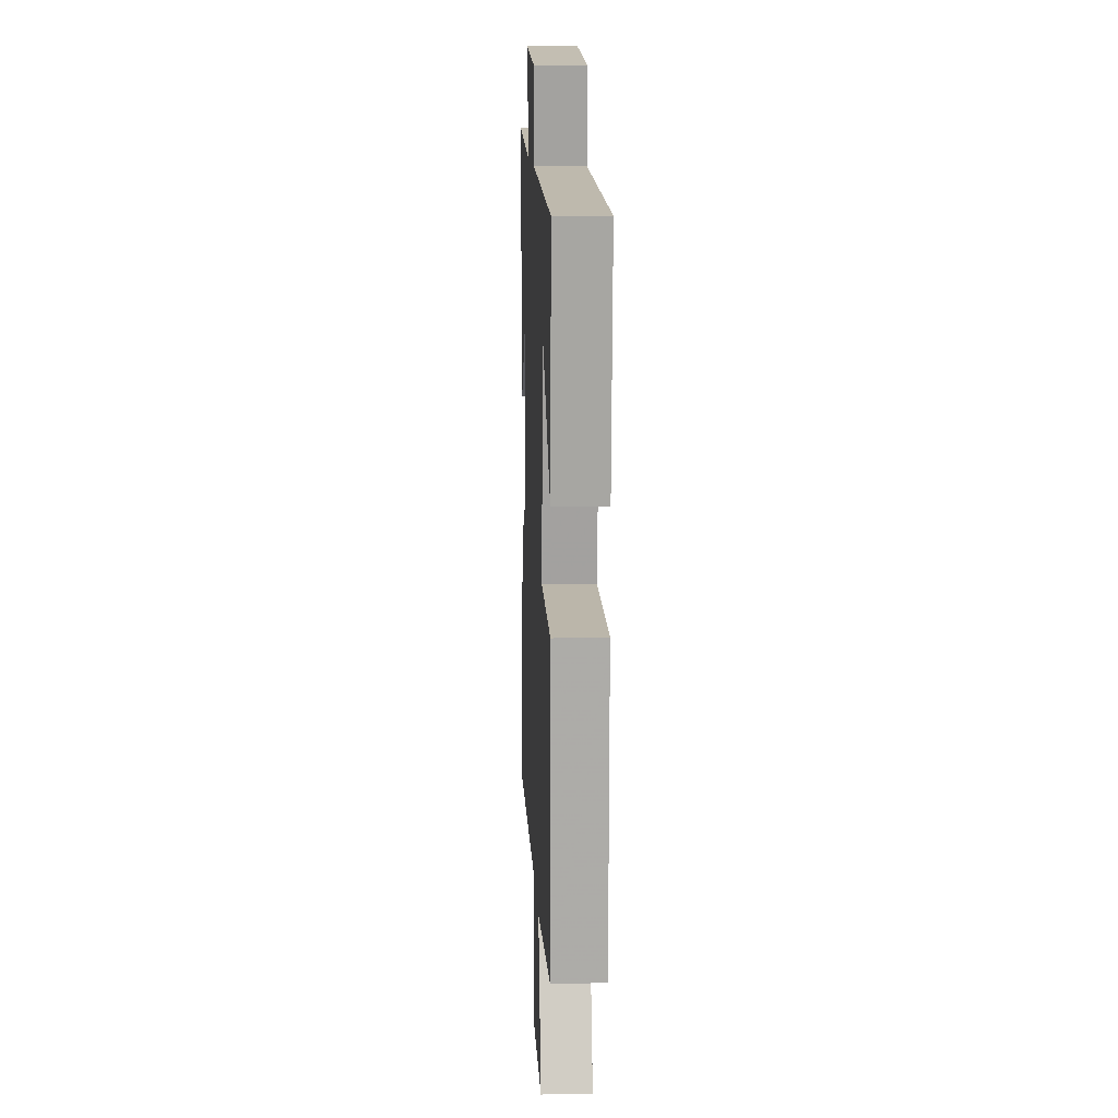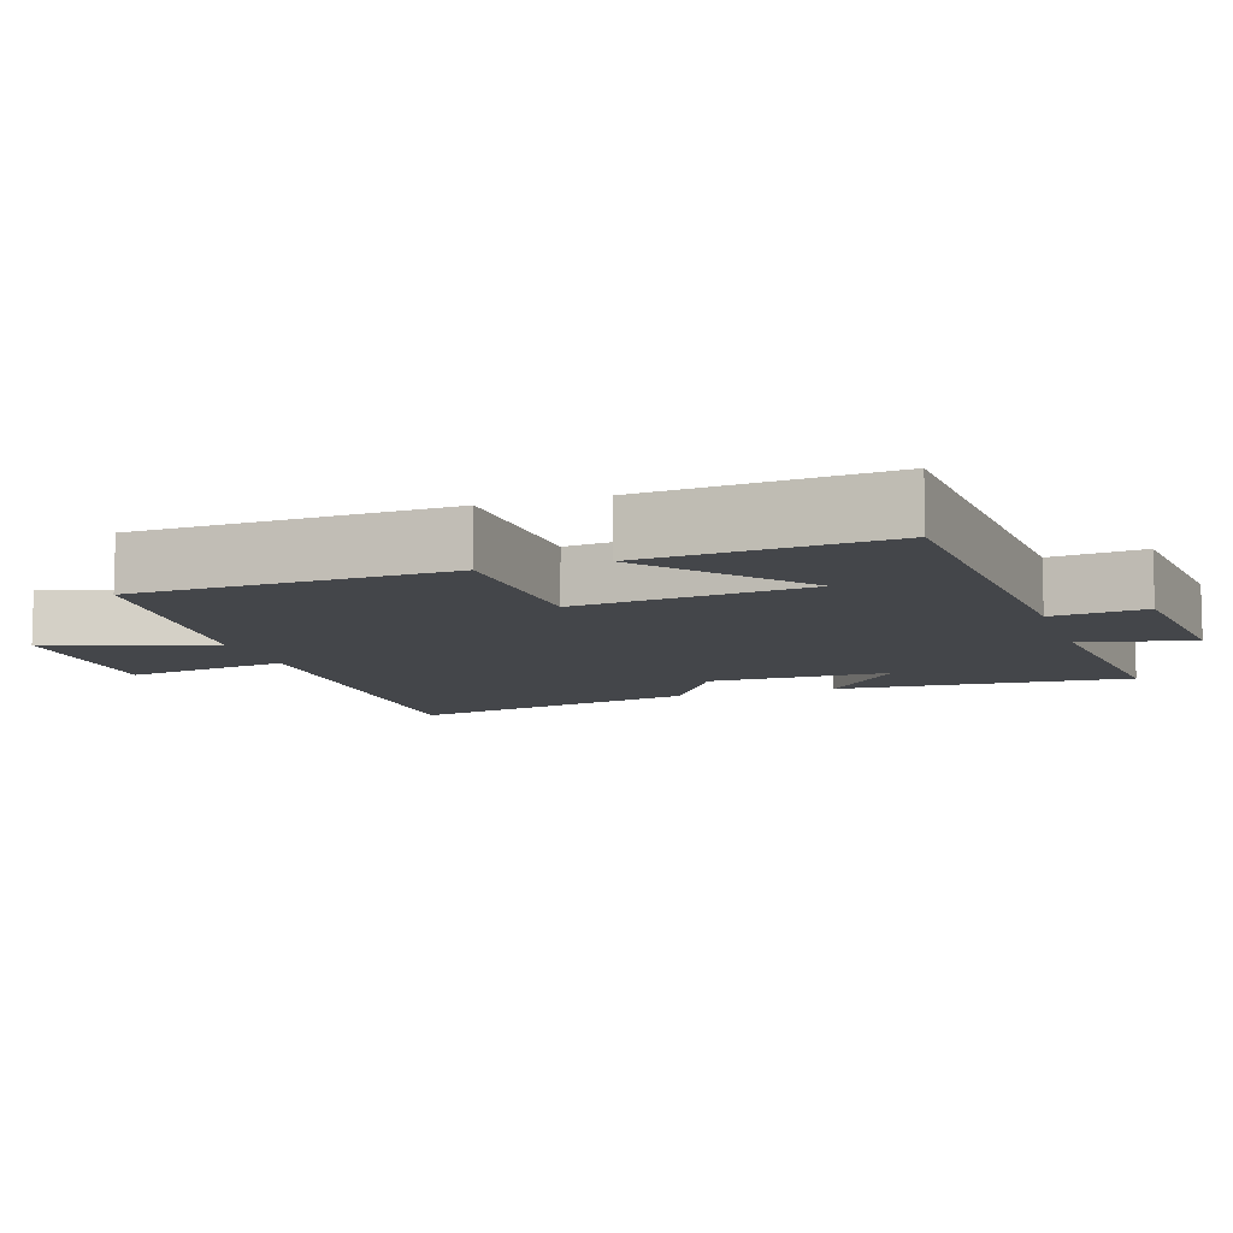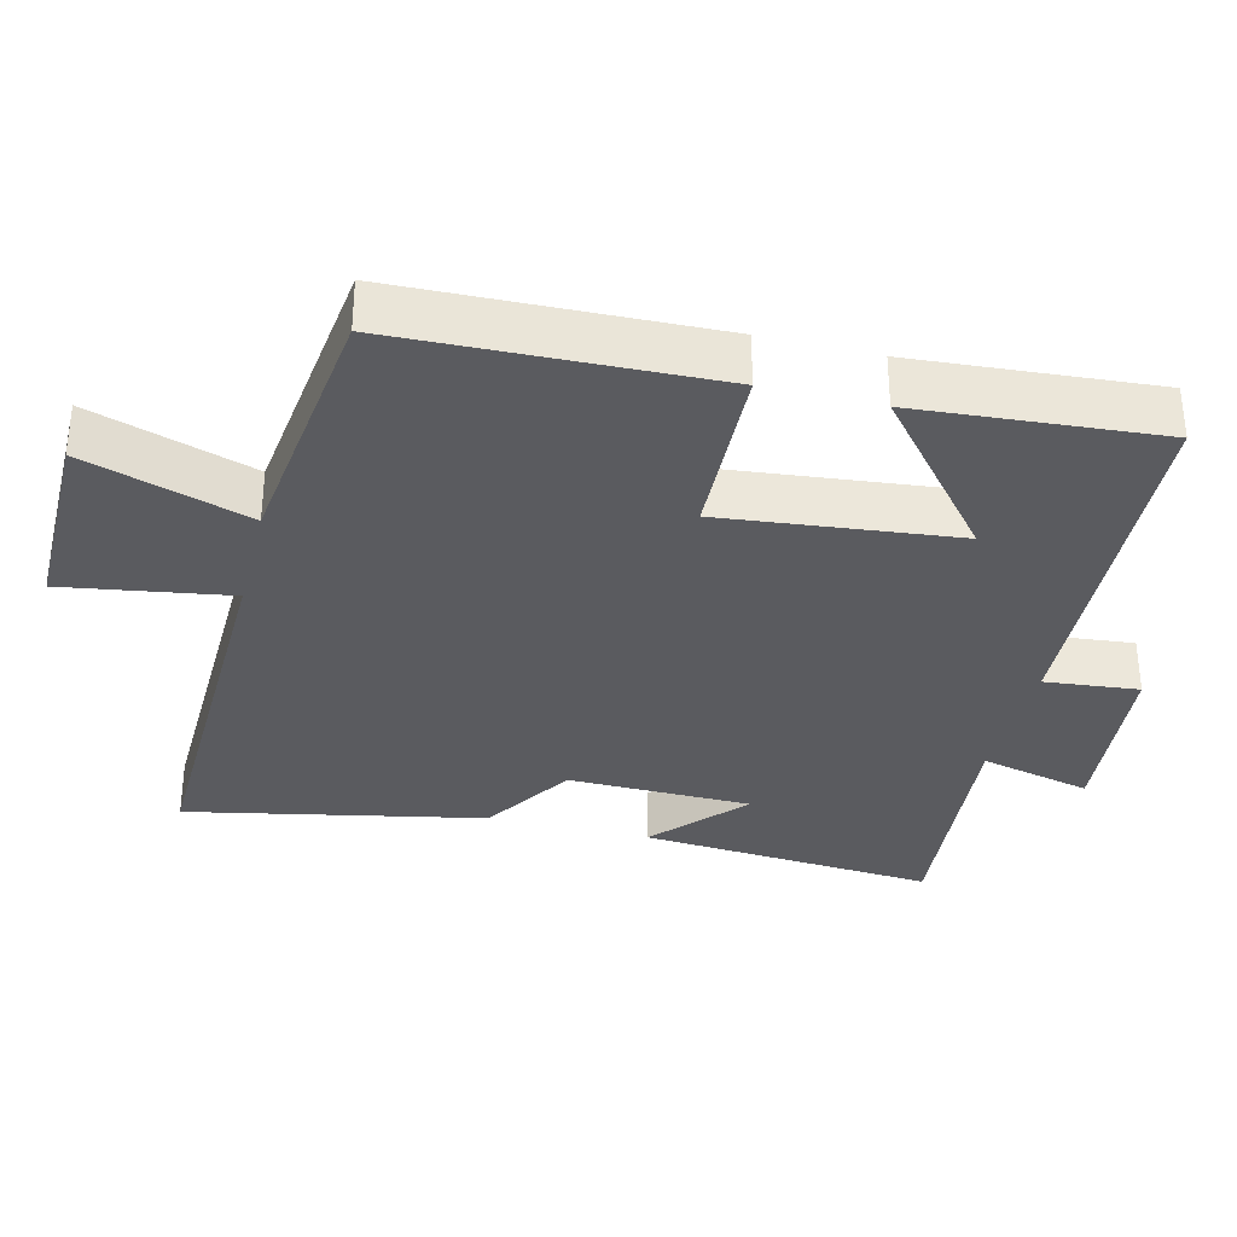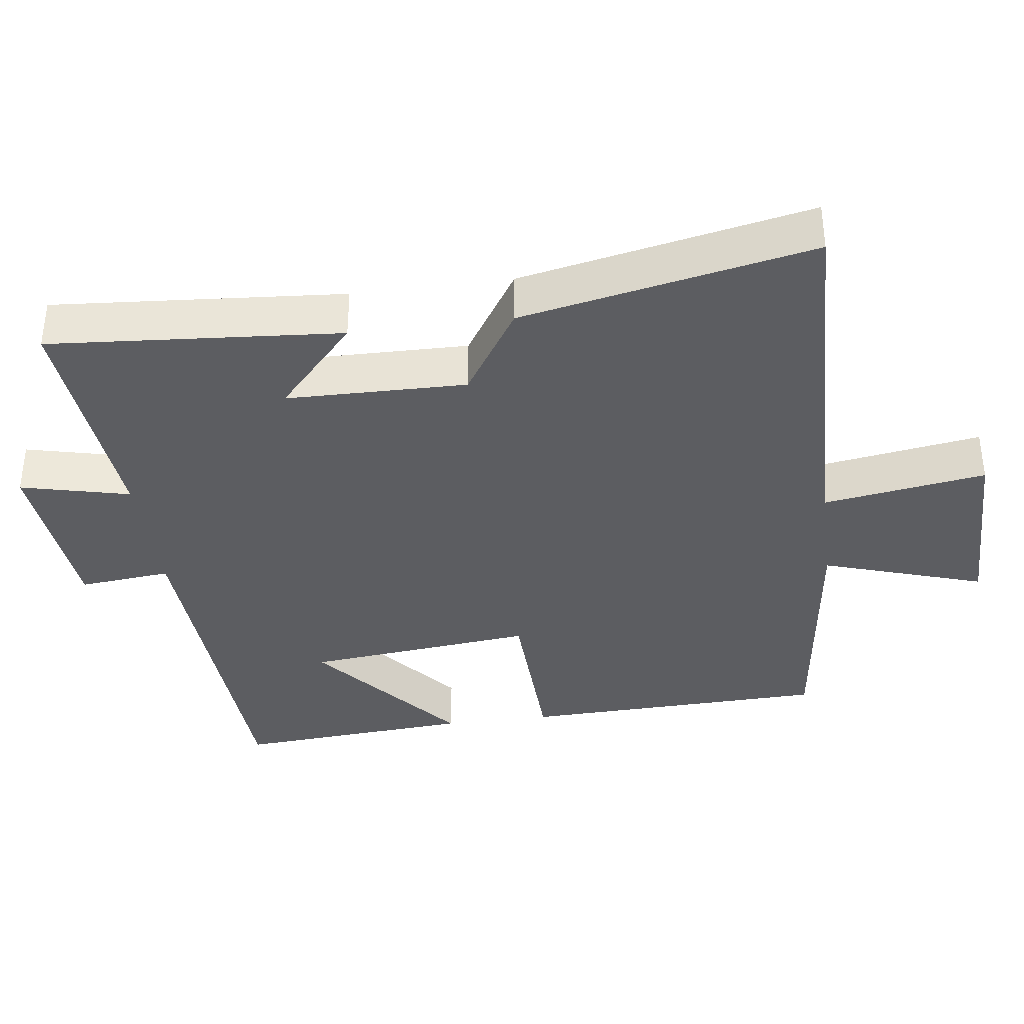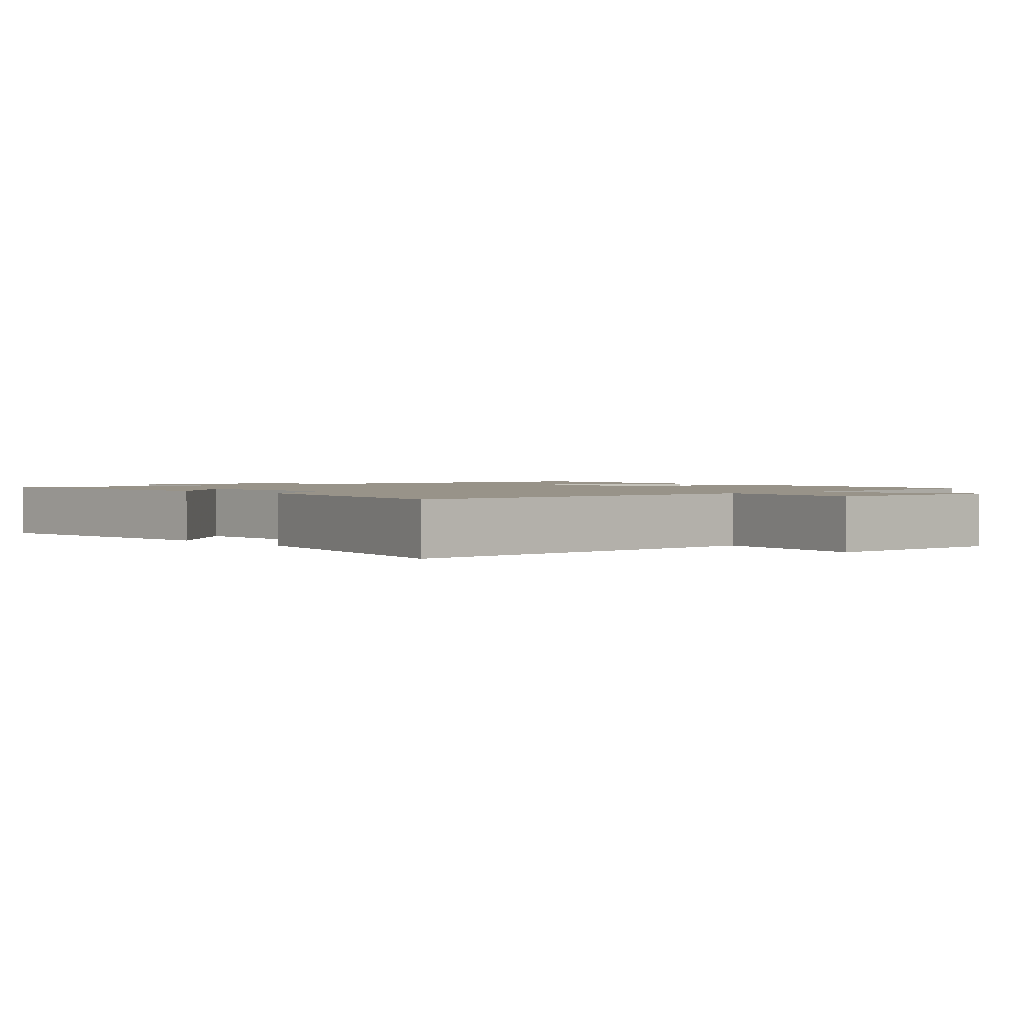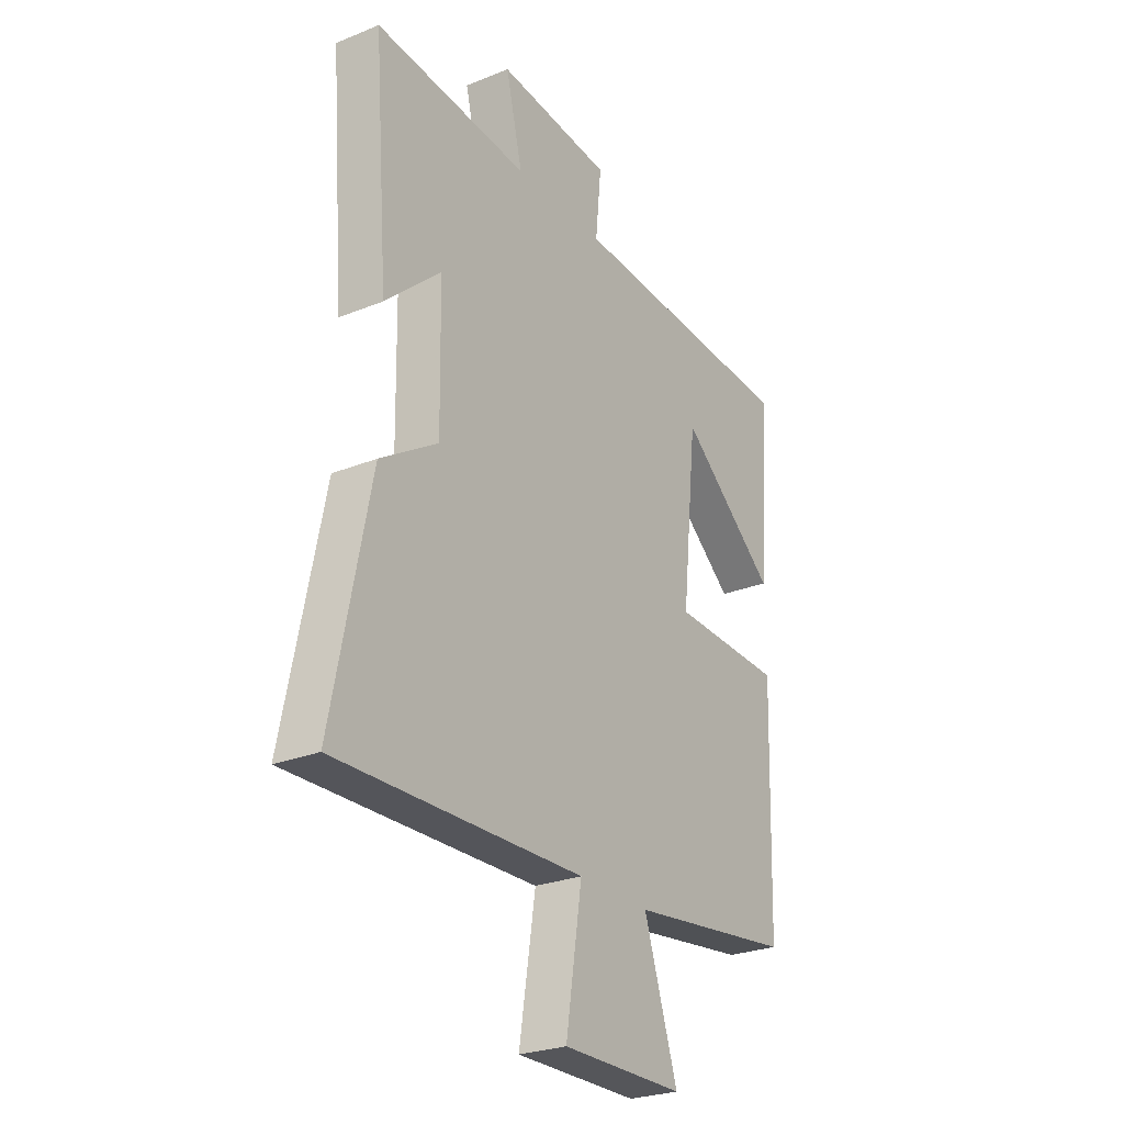
<metadata>
{"format":"obj","ext":"obj","renderer":"f3d","projection":"perspective","resolution":1024,"background":"white","views":[{"elev":12.0,"azim":-92.7,"up":"+Z"},{"elev":-9.5,"azim":-71.4,"up":"+Y"},{"elev":-33.4,"azim":-103.9,"up":"+Y"},{"elev":-36.6,"azim":97.6,"up":"+Y"},{"elev":1.6,"azim":139.1,"up":"+Y"},{"elev":-26.3,"azim":122.5,"up":"+Z"}]}
</metadata>
<code>
v 0.583 0.07 -0.514
v 0.038 0.07 -0.5
v 0.074 0.07 -0.73
v -0.196 0.07 -0.728
v -0.122 0.07 -0.5
v -0.487 0.07 -0.454
v -0.5 0.07 -0.02
v -0.252 0.07 -0.011
v -0.286 0.07 0.313
v -0.5 0.07 0.136
v -0.525 0.07 0.472
v -0.01 0.07 0.5
v -0.023 0.07 0.63
v 0.229 0.07 0.654
v 0.192 0.07 0.5
v 0.532 0.07 0.53
v 0.5 0.07 0.12
v 0.377 0.07 0.231
v 0.373 0.07 -0.023
v 0.5 0.07 -0.104
v 0.583 0 -0.514
v 0.038 0 -0.5
v 0.074 0 -0.73
v -0.196 0 -0.728
v -0.122 0 -0.5
v -0.487 0 -0.454
v -0.5 0 -0.02
v -0.252 0 -0.011
v -0.286 0 0.313
v -0.5 0 0.136
v -0.525 0 0.472
v -0.01 0 0.5
v -0.023 0 0.63
v 0.229 0 0.654
v 0.192 0 0.5
v 0.532 0 0.53
v 0.5 0 0.12
v 0.377 0 0.231
v 0.373 0 -0.023
v 0.5 0 -0.104
f 19 20 1 2
f 18 19 2
f 15 16 17 18
f 15 18 2
f 12 13 14 15
f 12 15 2
f 9 10 11
f 9 11 12
f 8 9 12 2
f 5 6 7 8
f 2 3 4 5
f 2 5 8
f 22 21 40 39
f 22 39 38
f 38 37 36 35
f 22 38 35
f 35 34 33 32
f 22 35 32
f 31 30 29
f 32 31 29
f 22 32 29 28
f 28 27 26 25
f 25 24 23 22
f 28 25 22
f 1 21 22 2
f 2 22 23 3
f 3 23 24 4
f 4 24 25 5
f 5 25 26 6
f 6 26 27 7
f 7 27 28 8
f 8 28 29 9
f 9 29 30 10
f 10 30 31 11
f 11 31 32 12
f 12 32 33 13
f 13 33 34 14
f 14 34 35 15
f 15 35 36 16
f 16 36 37 17
f 17 37 38 18
f 18 38 39 19
f 19 39 40 20
f 20 40 21 1

</code>
